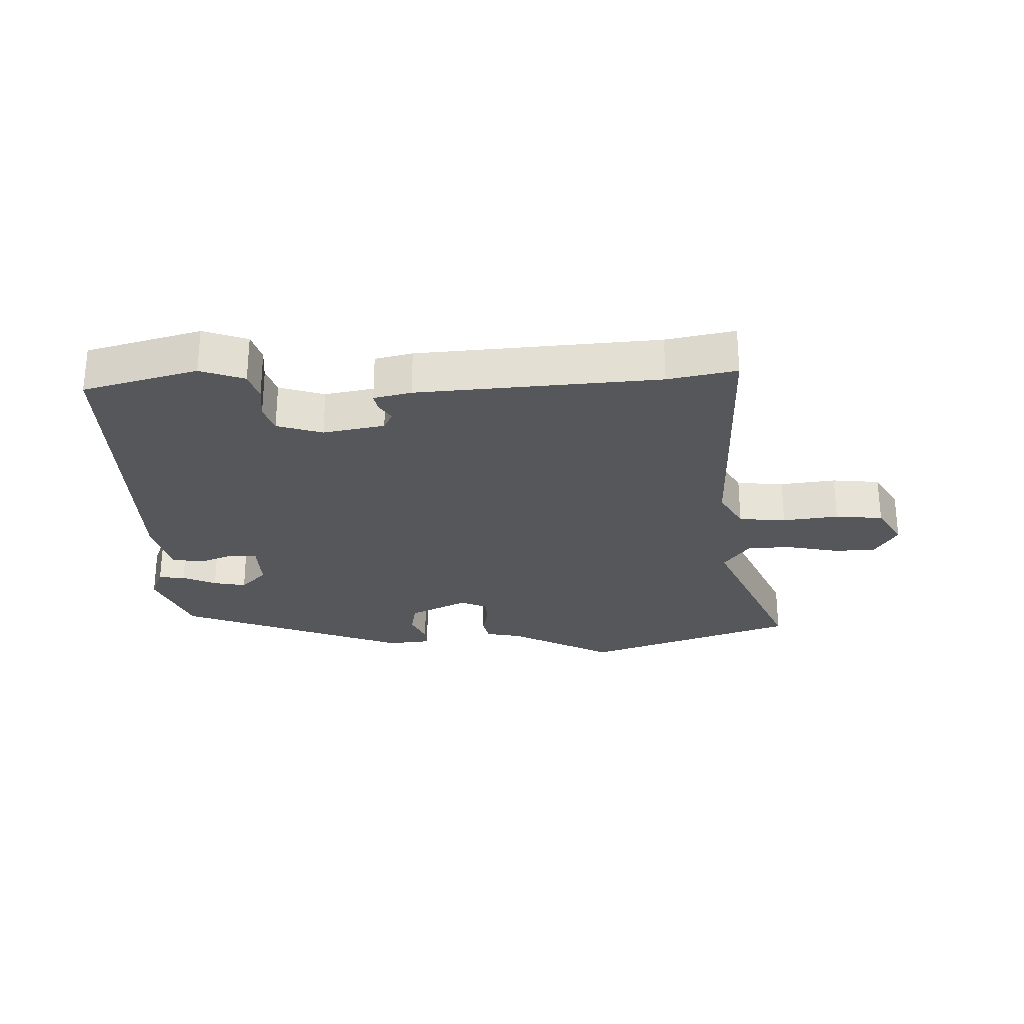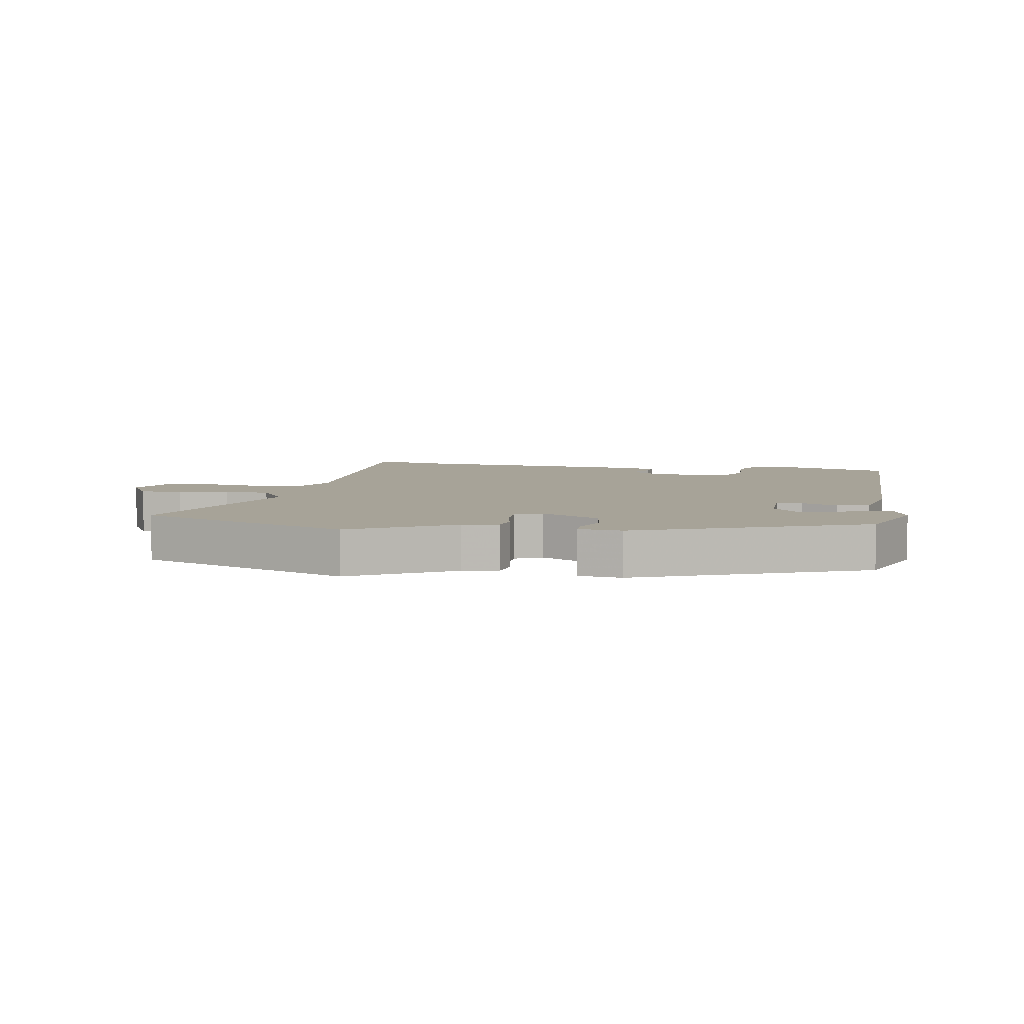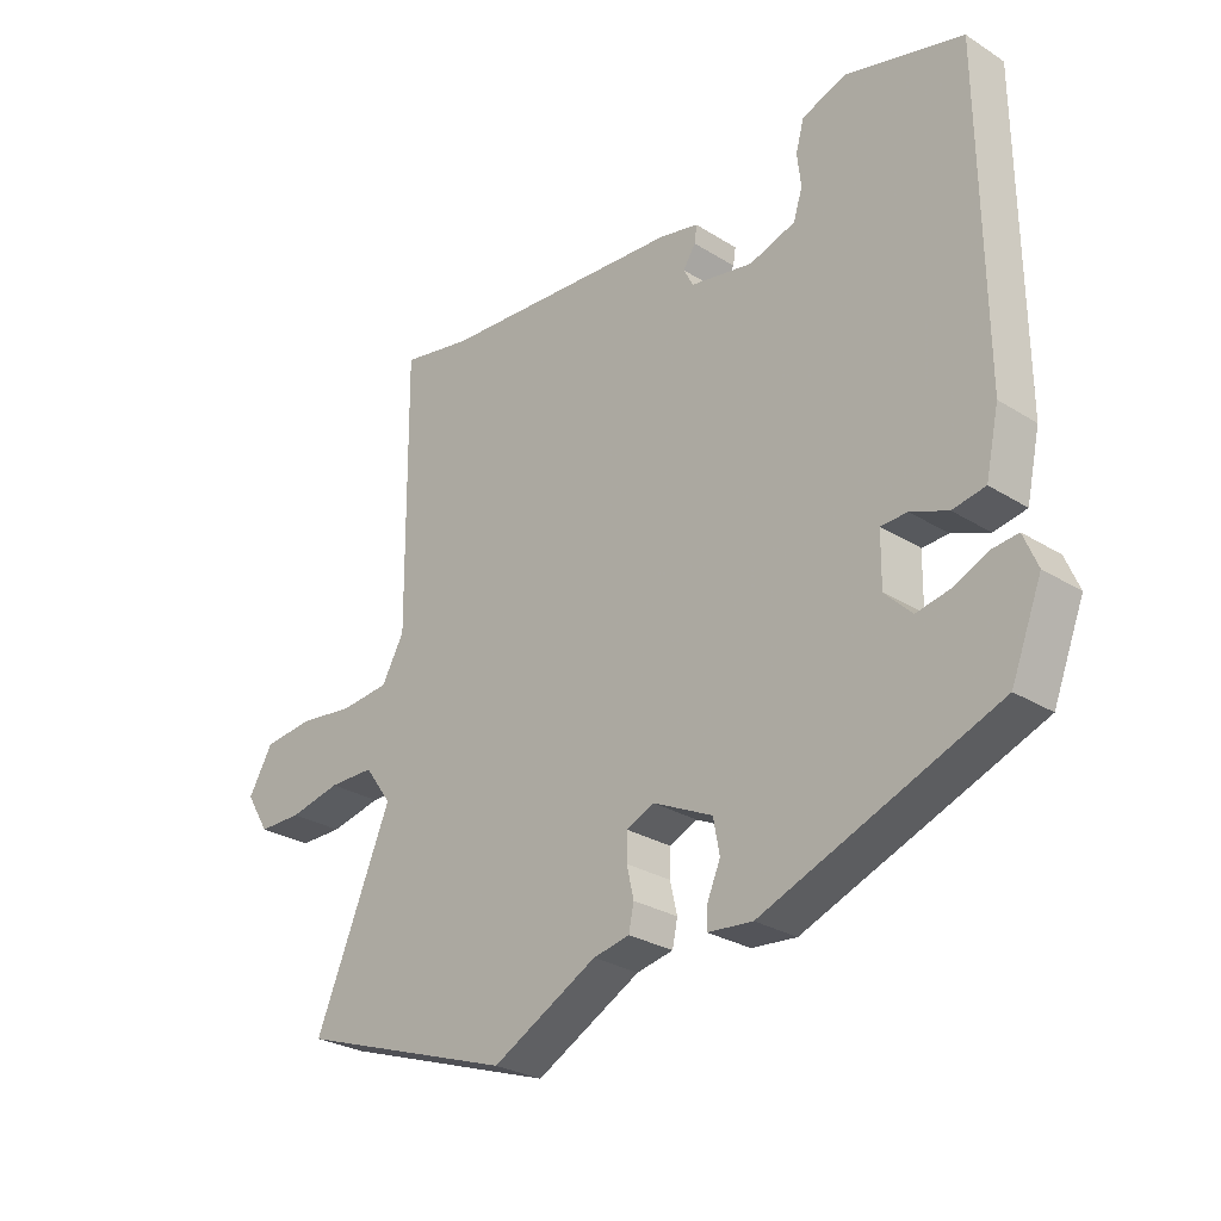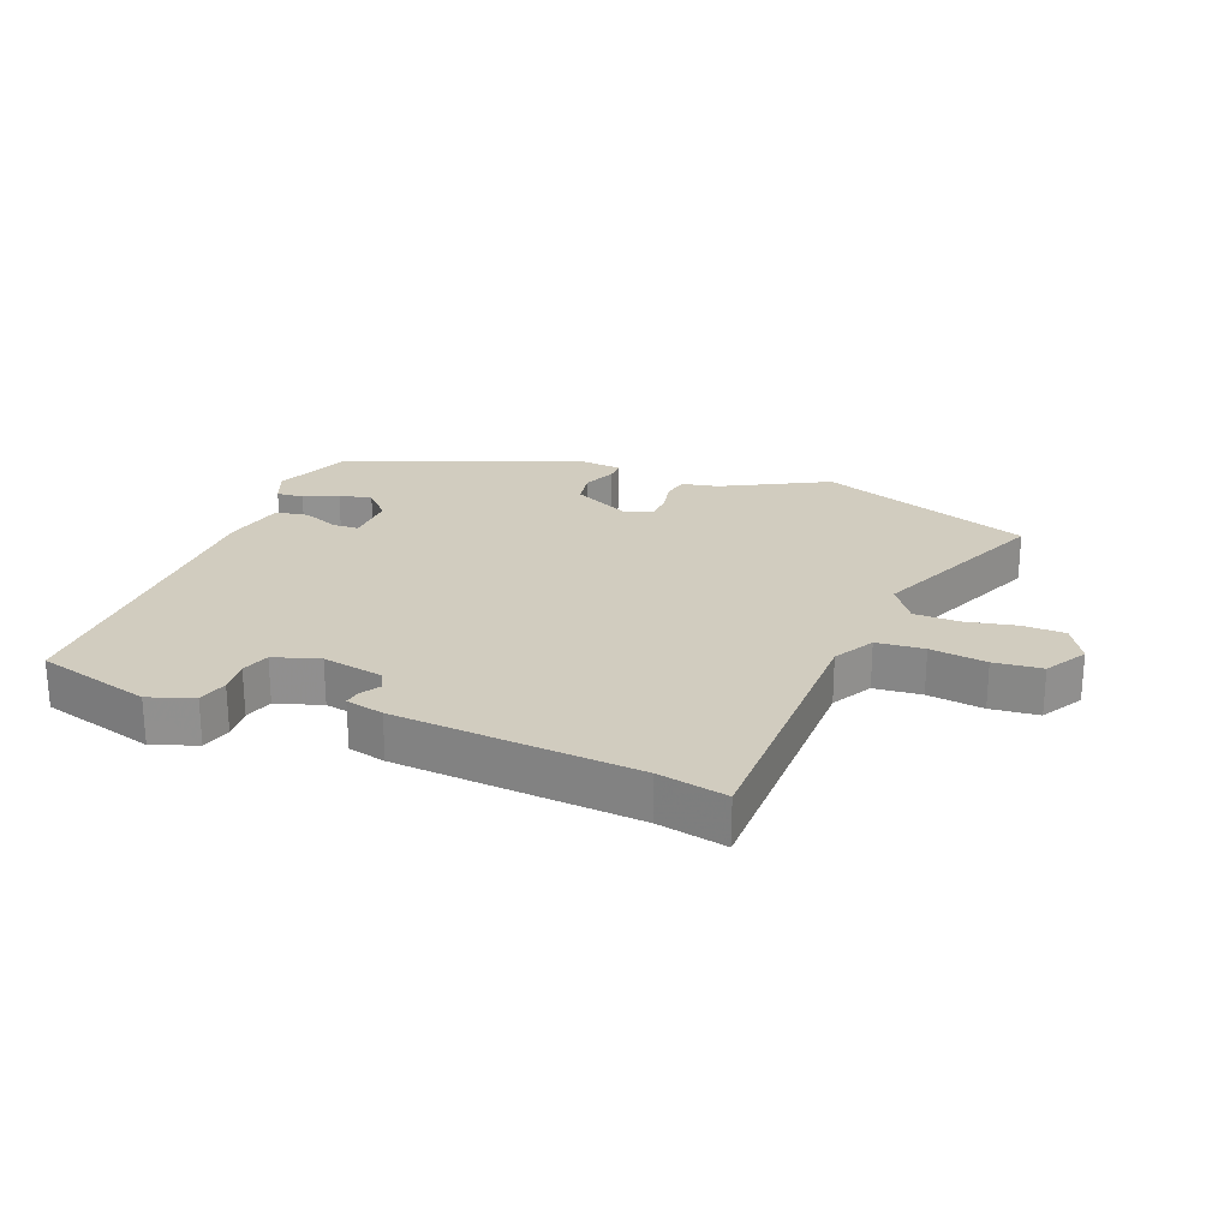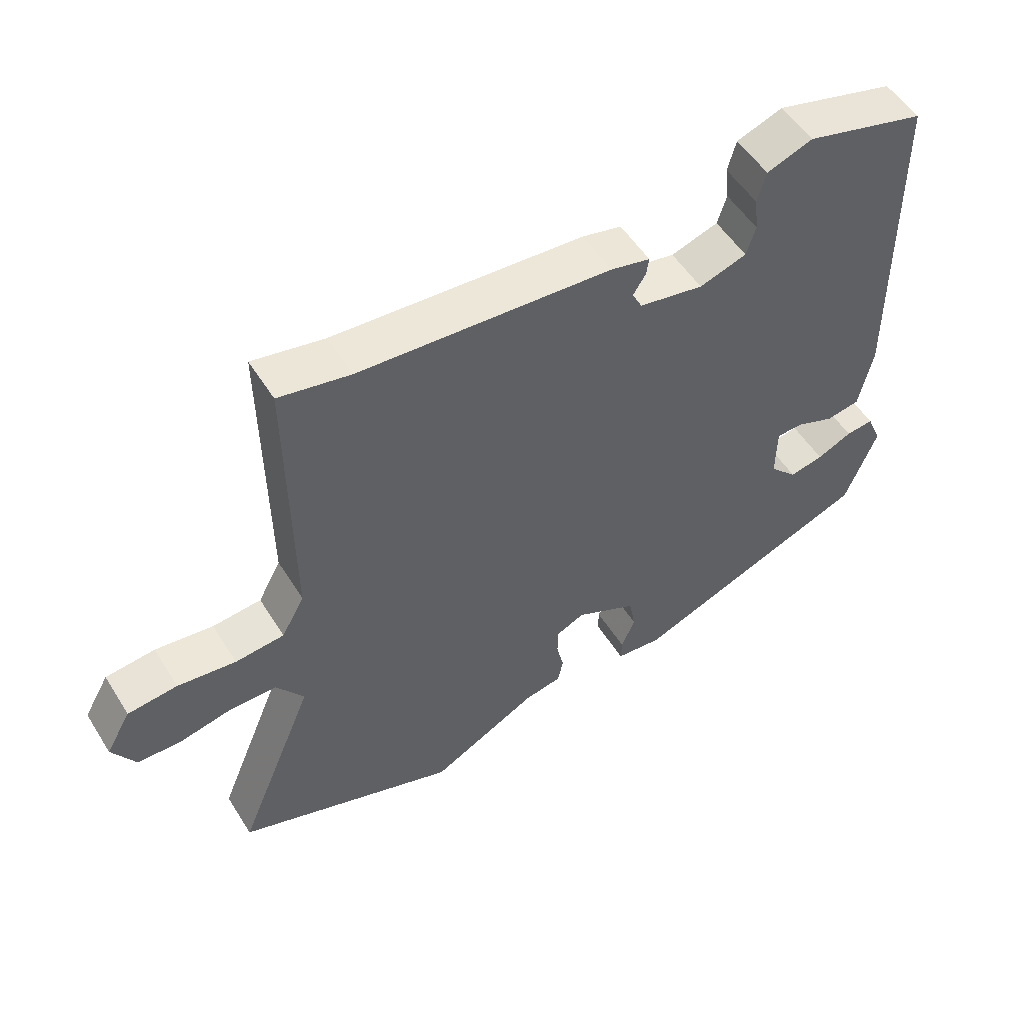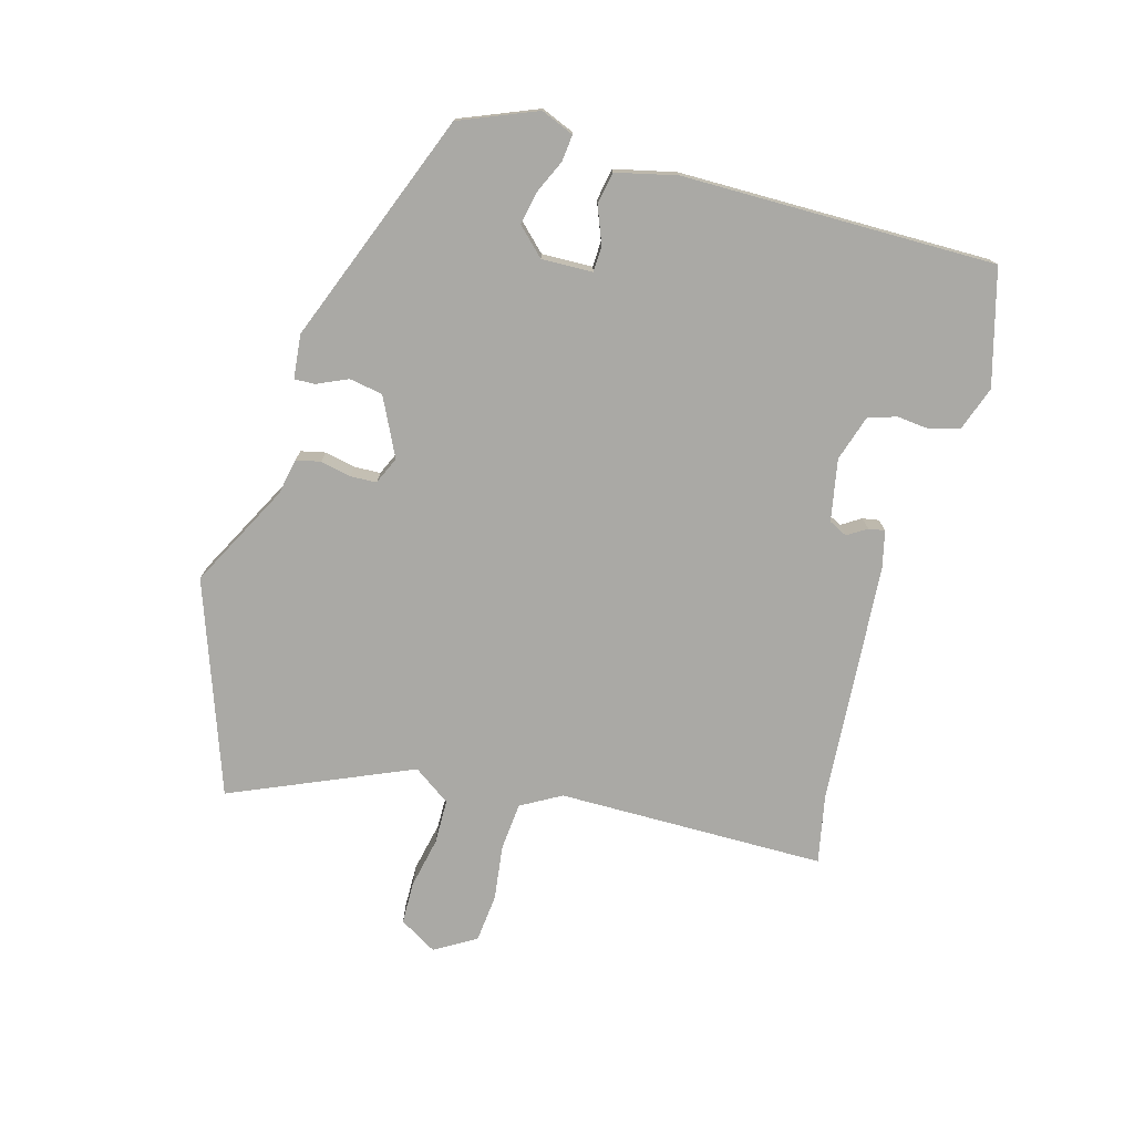
<metadata>
{"format":"obj","ext":"obj","renderer":"f3d","projection":"perspective","resolution":1024,"background":"white","views":[{"elev":-27.1,"azim":2.6,"up":"+Y"},{"elev":6.8,"azim":-169.3,"up":"+Y"},{"elev":-27.4,"azim":-134.0,"up":"+Z"},{"elev":24.1,"azim":22.2,"up":"+Y"},{"elev":52.6,"azim":148.7,"up":"+Z"},{"elev":-75.4,"azim":-104.8,"up":"+Y"}]}
</metadata>
<code>
v -0.451 0.07 -0.346
v -0.499 0.07 -0.223
v -0.477 0.07 -0.171
v -0.435 0.07 -0.176
v -0.382 0.07 -0.201
v -0.33 0.07 -0.212
v -0.288 0.07 -0.17
v -0.289 0.07 -0.089
v -0.33 0.07 -0.087
v -0.388 0.07 -0.109
v -0.439 0.07 -0.099
v -0.46 0.07 -0.002
v -0.455 0.07 0.495
v -0.272 0.07 0.542
v -0.202 0.07 0.516
v -0.189 0.07 0.469
v -0.195 0.07 0.417
v -0.181 0.07 0.372
v -0.109 0.07 0.348
v -0.011 0.07 0.365
v 0.004 0.07 0.394
v -0.015 0.07 0.425
v -0.019 0.07 0.451
v 0.041 0.07 0.464
v 0.425 0.07 0.486
v 0.534 0.07 0.506
v 0.53 0.07 0.08
v 0.565 0.07 0.016
v 0.64 0.07 0.008
v 0.729 0.07 0.018
v 0.805 0.07 0.009
v 0.843 0.07 -0.057
v 0.807 0.07 -0.116
v 0.739 0.07 -0.116
v 0.659 0.07 -0.098
v 0.588 0.07 -0.098
v 0.546 0.07 -0.156
v 0.665 0.07 -0.444
v 0.327 0.07 -0.558
v 0.163 0.07 -0.469
v 0.106 0.07 -0.457
v 0.098 0.07 -0.418
v 0.109 0.07 -0.37
v 0.108 0.07 -0.328
v 0.065 0.07 -0.308
v -0.028 0.07 -0.352
v -0.038 0.07 -0.405
v -0.017 0.07 -0.454
v -0.016 0.07 -0.487
v -0.086 0.07 -0.493
v -0.451 0 -0.346
v -0.499 0 -0.223
v -0.477 0 -0.171
v -0.435 0 -0.176
v -0.382 0 -0.201
v -0.33 0 -0.212
v -0.288 0 -0.17
v -0.289 0 -0.089
v -0.33 0 -0.087
v -0.388 0 -0.109
v -0.439 0 -0.099
v -0.46 0 -0.002
v -0.455 0 0.495
v -0.272 0 0.542
v -0.202 0 0.516
v -0.189 0 0.469
v -0.195 0 0.417
v -0.181 0 0.372
v -0.109 0 0.348
v -0.011 0 0.365
v 0.004 0 0.394
v -0.015 0 0.425
v -0.019 0 0.451
v 0.041 0 0.464
v 0.425 0 0.486
v 0.534 0 0.506
v 0.53 0 0.08
v 0.565 0 0.016
v 0.64 0 0.008
v 0.729 0 0.018
v 0.805 0 0.009
v 0.843 0 -0.057
v 0.807 0 -0.116
v 0.739 0 -0.116
v 0.659 0 -0.098
v 0.588 0 -0.098
v 0.546 0 -0.156
v 0.665 0 -0.444
v 0.327 0 -0.558
v 0.163 0 -0.469
v 0.106 0 -0.457
v 0.098 0 -0.418
v 0.109 0 -0.37
v 0.108 0 -0.328
v 0.065 0 -0.308
v -0.028 0 -0.352
v -0.038 0 -0.405
v -0.017 0 -0.454
v -0.016 0 -0.487
v -0.086 0 -0.493
f 3 4 5
f 2 3 5
f 1 2 5
f 50 1 5
f 49 50 5
f 48 49 5
f 47 48 5
f 46 47 5 6
f 45 46 6 7
f 40 41 42 43
f 40 43 44
f 39 40 44
f 38 39 44
f 37 38 44
f 36 37 44 45
f 33 34 35
f 32 33 35
f 31 32 35
f 30 31 35
f 29 30 35
f 28 29 35 36
f 45 7 8
f 36 45 8
f 28 36 8
f 27 28 8
f 23 24 25
f 22 23 25
f 21 22 25
f 25 26 27
f 21 25 27
f 20 21 27
f 15 16 17
f 14 15 17
f 13 14 17
f 12 13 17
f 11 12 17
f 10 11 17
f 9 10 17
f 9 17 18
f 27 8 9
f 20 27 9
f 19 20 9
f 9 18 19
f 55 54 53
f 55 53 52
f 55 52 51
f 55 51 100
f 55 100 99
f 55 99 98
f 55 98 97
f 56 55 97 96
f 57 56 96 95
f 93 92 91 90
f 94 93 90
f 94 90 89
f 94 89 88
f 94 88 87
f 95 94 87 86
f 85 84 83
f 85 83 82
f 85 82 81
f 85 81 80
f 85 80 79
f 86 85 79 78
f 58 57 95
f 58 95 86
f 58 86 78
f 58 78 77
f 75 74 73
f 75 73 72
f 75 72 71
f 77 76 75
f 77 75 71
f 77 71 70
f 67 66 65
f 67 65 64
f 67 64 63
f 67 63 62
f 67 62 61
f 67 61 60
f 67 60 59
f 68 67 59
f 59 58 77
f 59 77 70
f 59 70 69
f 69 68 59
f 1 51 52 2
f 2 52 53 3
f 3 53 54 4
f 4 54 55 5
f 5 55 56 6
f 6 56 57 7
f 7 57 58 8
f 8 58 59 9
f 9 59 60 10
f 10 60 61 11
f 11 61 62 12
f 12 62 63 13
f 13 63 64 14
f 14 64 65 15
f 15 65 66 16
f 16 66 67 17
f 17 67 68 18
f 18 68 69 19
f 19 69 70 20
f 20 70 71 21
f 21 71 72 22
f 22 72 73 23
f 23 73 74 24
f 24 74 75 25
f 25 75 76 26
f 26 76 77 27
f 27 77 78 28
f 28 78 79 29
f 29 79 80 30
f 30 80 81 31
f 31 81 82 32
f 32 82 83 33
f 33 83 84 34
f 34 84 85 35
f 35 85 86 36
f 36 86 87 37
f 37 87 88 38
f 38 88 89 39
f 39 89 90 40
f 40 90 91 41
f 41 91 92 42
f 42 92 93 43
f 43 93 94 44
f 44 94 95 45
f 45 95 96 46
f 46 96 97 47
f 47 97 98 48
f 48 98 99 49
f 49 99 100 50
f 50 100 51 1

</code>
